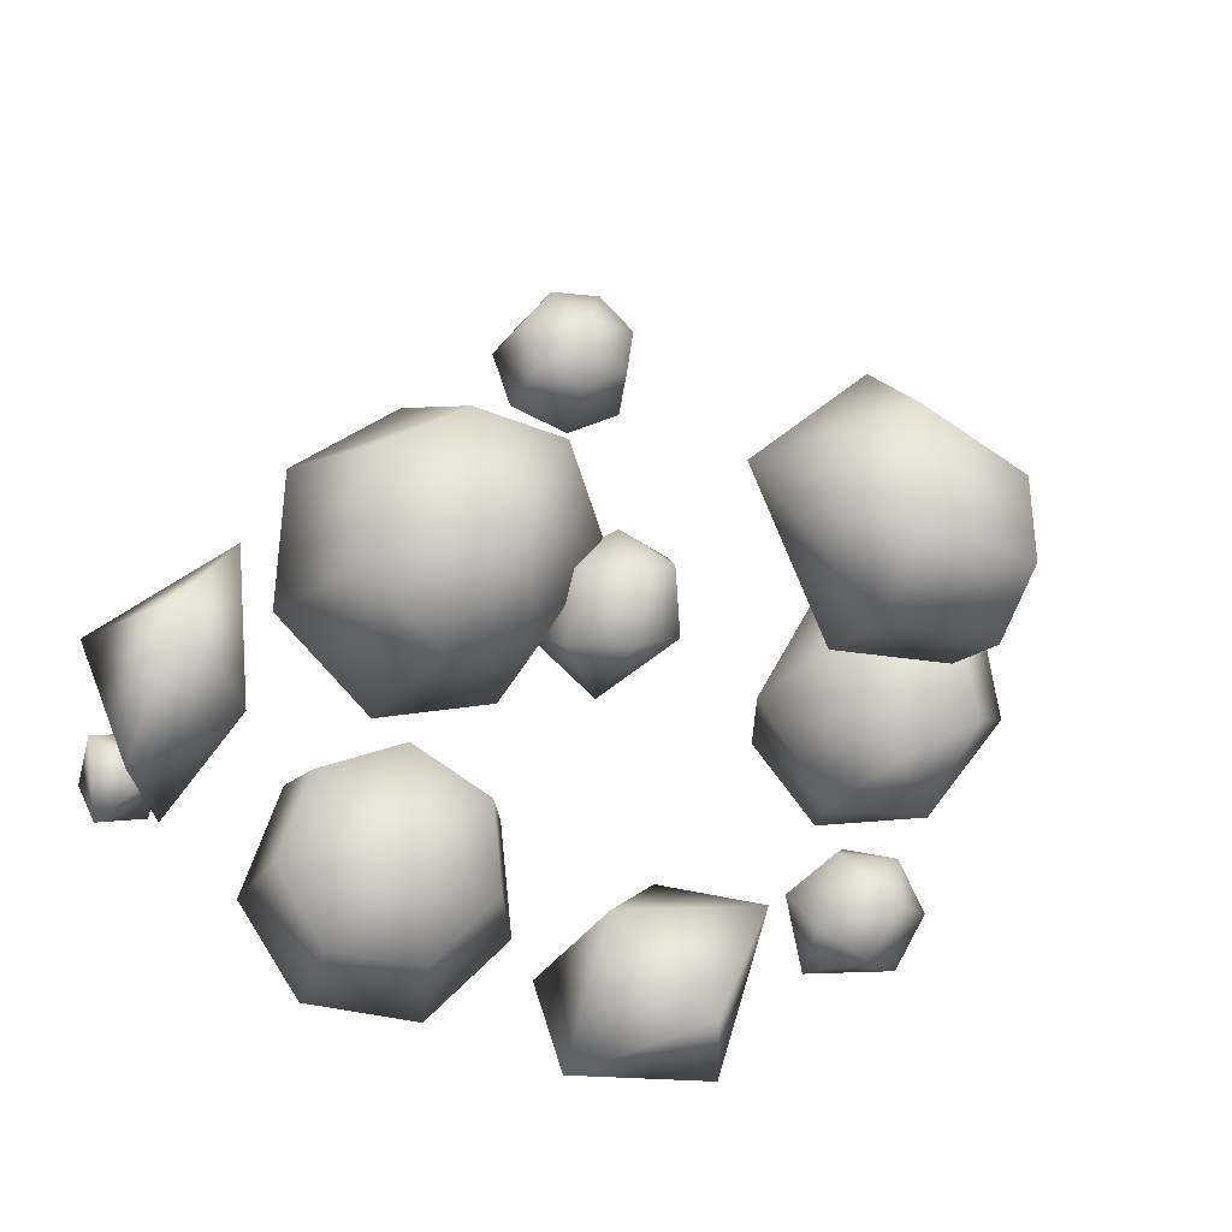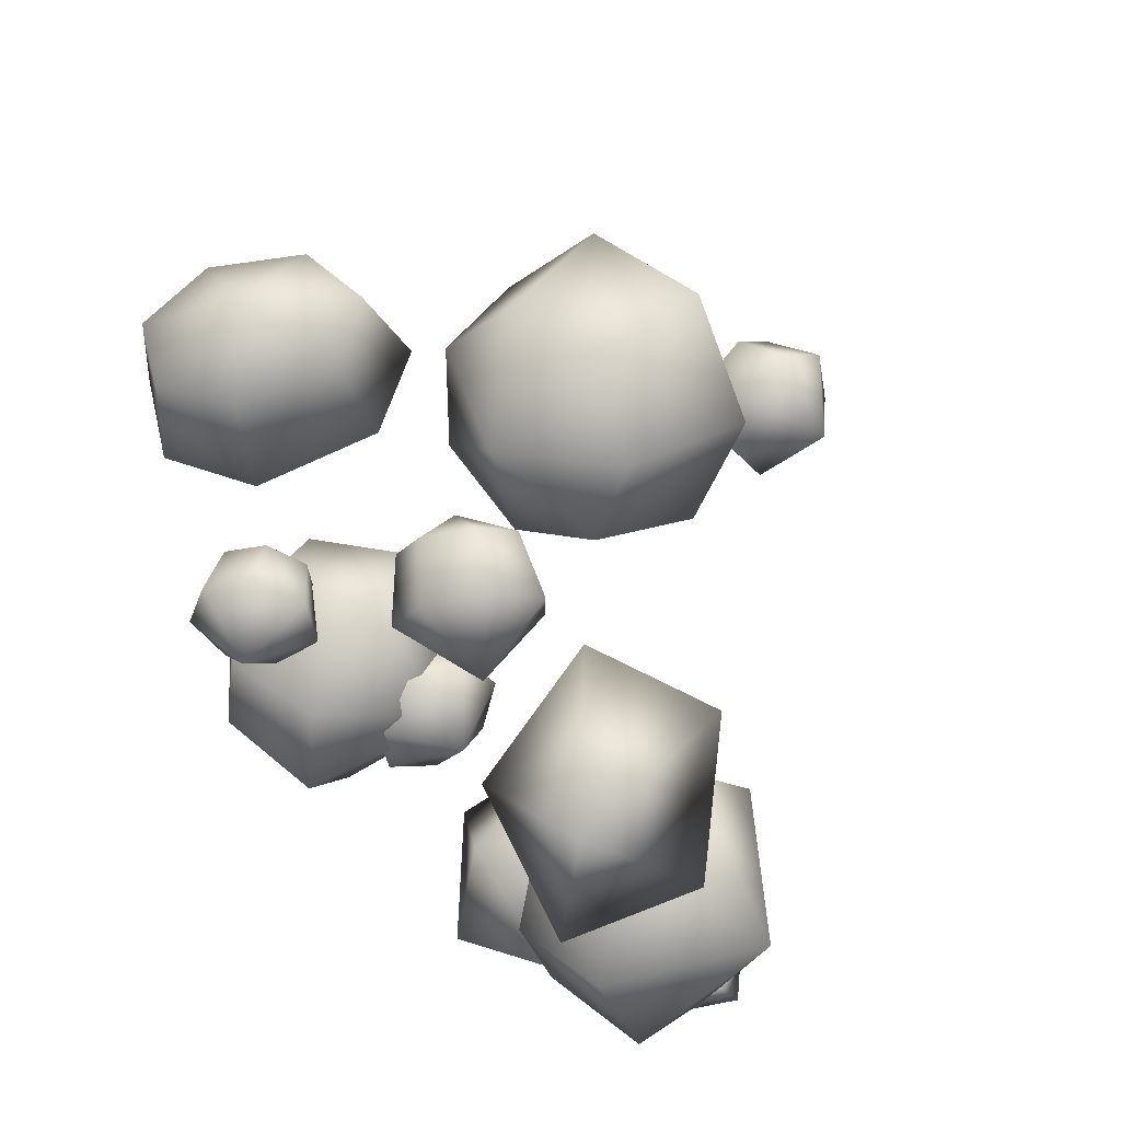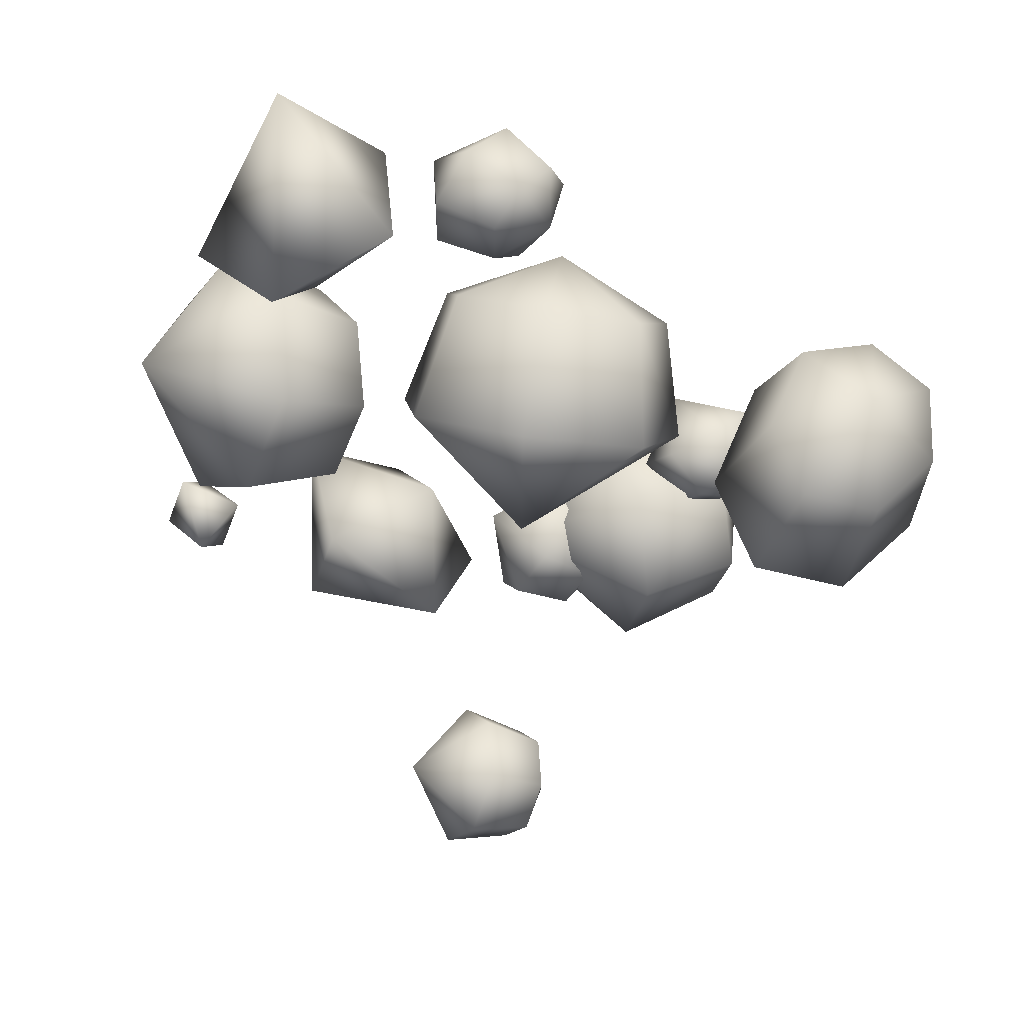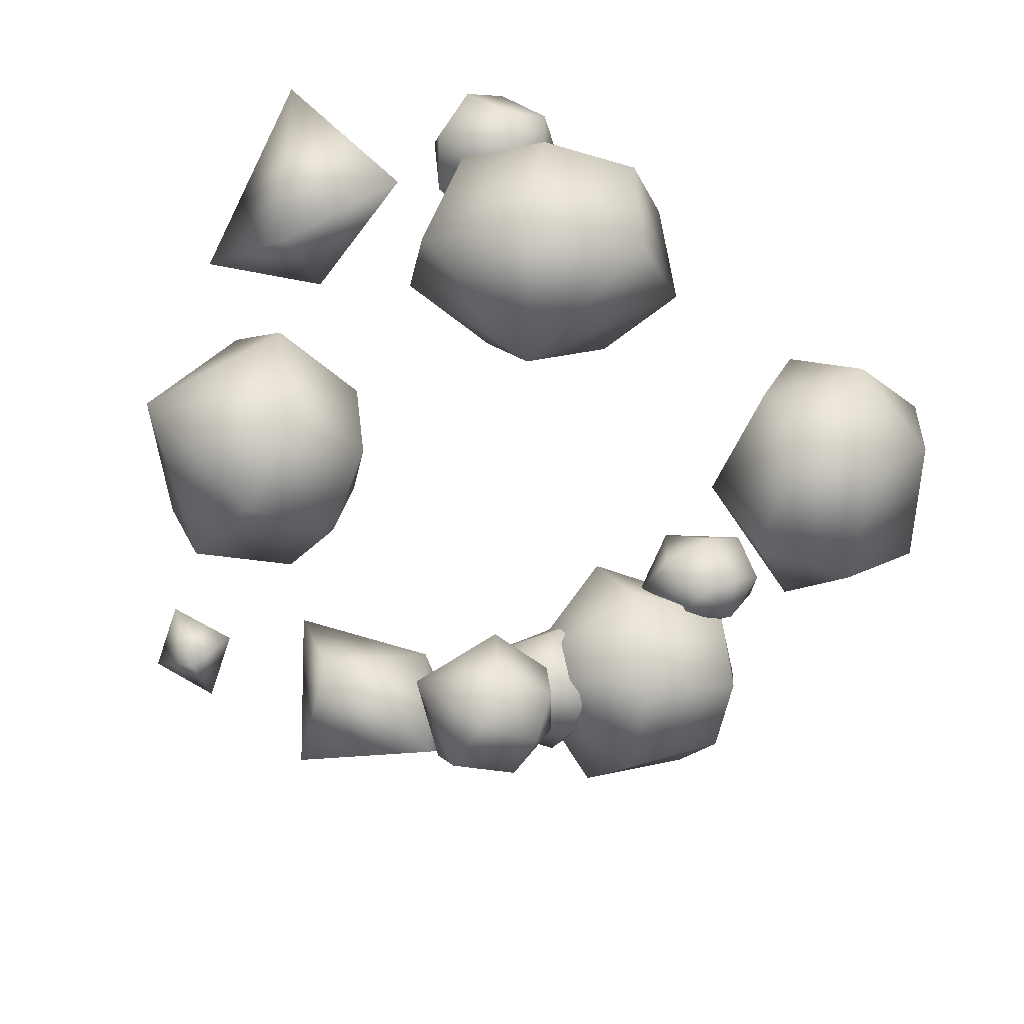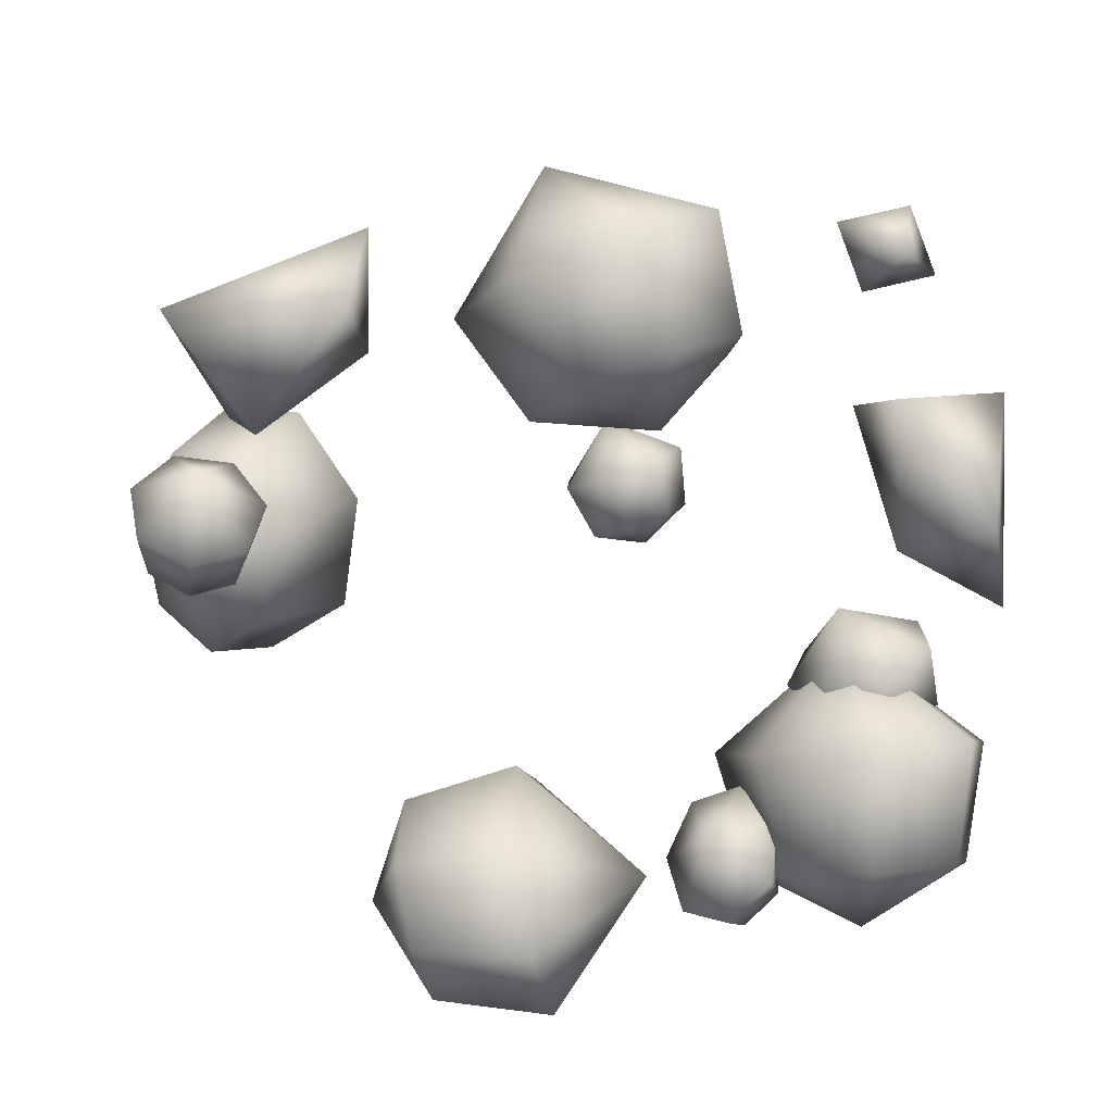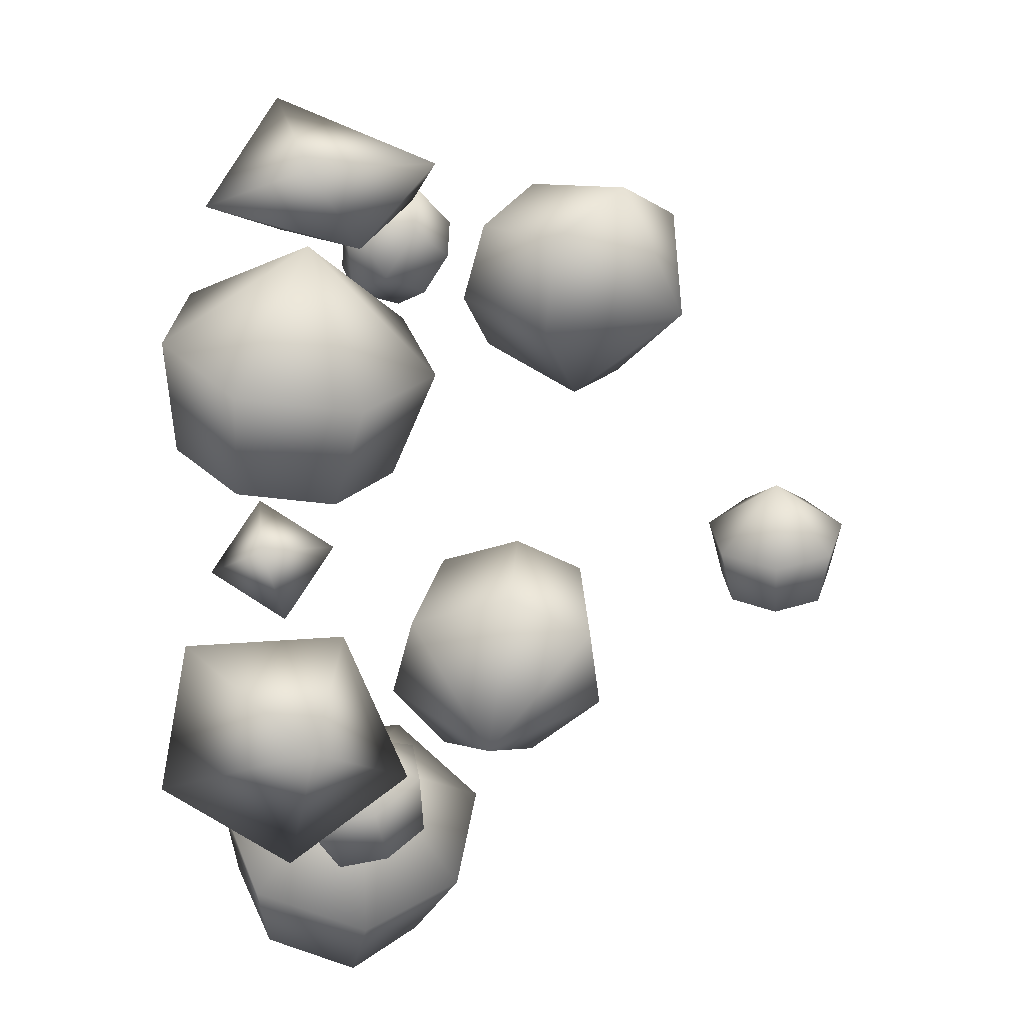
<metadata>
{"format":"obj","ext":"obj","renderer":"f3d","projection":"perspective","resolution":1024,"background":"white","views":[{"elev":-44.3,"azim":-134.2,"up":"+Y"},{"elev":77.0,"azim":52.4,"up":"+Z"},{"elev":55.6,"azim":-170.2,"up":"+Z"},{"elev":25.2,"azim":-171.8,"up":"+Z"},{"elev":-67.8,"azim":82.3,"up":"+Y"},{"elev":-31.0,"azim":106.6,"up":"+Z"}]}
</metadata>
<code>
v  0 57.42 68.12
v  -0 76.6 77.11
v  -15.57 72.92 71.95
v  -19.42 63.12 60.66
v  -8.643 55.26 51.46
v  8.643 55.22 51.29
v  19.42 62.78 60.38
v  15.57 72.09 71.95
v  -19.42 92.51 63.86
v  -0 97.95 69.94
v  -24.22 79.09 50.26
v  -10.78 73.24 37.19
v  10.78 73.18 36.98
v  24.22 78.96 49.79
v  19.42 92.32 63.52
v  0 98.86 44.26
v  3.712 47.64 63.64
v  3.015 36.72 63.15
v  4.816 40.21 71.01
v  9.089 47.56 73.29
v  12.62 53.23 68.27
v  12.74 52.95 59.72
v  9.37 46.93 54.09
v  5.042 39.71 55.61
v  13.86 33.75 72.75
v  11.62 29.39 62.94
v  19.19 42.92 75.59
v  23.59 49.99 69.32
v  23.74 49.63 58.66
v  19.54 42.13 51.64
v  14.14 33.12 53.54
v  27.01 35.36 63.4
v  45.74 32.43 -13.42
v  44.6 31.86 8.65
v  40.37 47.2 2.101
v  45.55 54.13 -12.62
v  56.25 47.44 -24.42
v  64.4 32.17 -24.42
v  63.87 19.8 -12.62
v  55.06 19.67 2.101
v  53.32 58.06 15.28
v  58.59 38.93 23.45
v  59.78 66.71 -3.066
v  73.12 58.37 -17.78
v  83.28 38.89 -17.78
v  82.62 24.31 -3.066
v  71.64 23.73 15.28
v  83.64 50.99 11.41
v  48.07 47.11 37.27
v  38.12 26.3 53.68
v  31.36 51.41 60.31
v  51.51 63.05 51.62
v  70.71 45.13 39.62
v  63.95 21.76 41.16
v  56.04 31.54 71.8
v  -58.19 45.78 24.98
v  -71.28 46.64 9.261
v  -69.09 31.25 11.64
v  -56.87 26.13 16.61
v  -43.83 34.37 21.73
v  -39.78 52.33 21.27
v  -47.78 64.01 16.98
v  -61.79 61.75 11.64
v  -66.95 27.36 -10.47
v  -69.68 46.65 -13.44
v  -51.72 20.71 -4.311
v  -35.46 30.28 2.403
v  -30.41 53.4 1.538
v  -40.38 67.96 -3.807
v  -57.86 65.15 -10.47
v  -45.36 44.33 -24.98
v  -34.14 14.78 -60.25
v  -35.47 35.93 -52.09
v  -32.03 33.6 -67.86
v  -23.87 23.94 -78.18
v  -17.13 9.109 -73.23
v  -16.89 2.004 -57.96
v  -23.33 9.34 -45.03
v  -31.6 25.12 -41.11
v  -14.76 47.69 -66.98
v  -19.04 49.99 -47.06
v  -4.581 33.36 -78.93
v  3.817 14.7 -72.68
v  4.115 6.607 -53.27
v  -3.912 15.01 -36.48
v  -14.22 35.39 -32.32
v  10.36 37.13 -51.81
v  -33.88 26.77 -40.55
v  -34.34 27.26 -31.38
v  -27.32 31.34 -34.1
v  -23.04 29.65 -40.22
v  -24.72 23.46 -45.12
v  -31.1 17.44 -45.12
v  -37.37 16.11 -40.22
v  -38.81 20.48 -34.1
v  -19.86 26.29 -28.62
v  -28.62 21.2 -25.22
v  -14.52 24.18 -36.25
v  -16.62 16.47 -42.37
v  -24.57 8.955 -42.37
v  -32.39 7.301 -36.25
v  -34.19 12.75 -28.62
v  -18.37 10.35 -30.23
v  -6.445 113 -21.04
v  -7.143 117.9 -10.91
v  -5.341 123.6 -17.39
v  -1.068 122.1 -25.01
v  2.459 114.6 -28.05
v  2.584 106.7 -24.22
v  -0.7868 104.3 -16.39
v  -5.116 109.3 -10.47
v  3.705 128.4 -12.25
v  1.458 121.3 -4.175
v  9.034 126.6 -21.76
v  13.43 117.2 -25.55
v  13.59 107.3 -20.76
v  9.384 104.4 -11
v  3.986 110.6 -3.623
v  16.86 118.8 -9.785
v  -6.37 34.91 -62.68
v  -7.067 34.11 -50.68
v  -5.265 42.84 -53.68
v  -0.9922 45.53 -61.54
v  2.535 39.83 -68.22
v  2.66 30.6 -68.91
v  -0.7112 24.4 -62.94
v  -5.04 25.9 -54.8
v  3.78 44.59 -46.36
v  1.534 33.7 -42.62
v  9.109 47.94 -56.16
v  13.51 41.14 -64.61
v  13.66 29.5 -65.42
v  9.46 21.6 -57.91
v  4.061 23.47 -47.76
v  16.93 34.35 -49.15
v  32.37 25.2 -55.57
v  49.64 47.41 -47.25
v  26.85 51.74 -64.2
v  23.05 28.8 -76.27
v  43.05 12.24 -68.56
v  59.93 22.54 -50.58
v  56.16 45.57 -72.35
v  82.42 44.32 -38.29
v  86.25 46.77 -50.42
v  76.45 55.27 -45.61
v  71.04 43.93 -44.62
v  80.84 35.83 -49.6
v  74.88 46.75 -56.9
o Sphere011
g Sphere011
f 1 2 3
f 1 3 4
f 1 4 5
f 1 5 6
f 1 6 7
f 1 7 8
f 1 8 2
f 9 3 2
f 2 10 9
f 11 4 3
f 3 9 11
f 12 5 4
f 4 11 12
f 13 6 5
f 5 12 13
f 14 7 6
f 6 13 14
f 15 8 7
f 7 14 15
f 10 2 8
f 8 15 10
f 16 9 10
f 16 11 9
f 16 12 11
f 16 13 12
f 16 14 13
f 16 15 14
f 16 10 15
f 17 18 19
f 17 19 20
f 17 20 21
f 17 21 22
f 17 22 23
f 17 23 24
f 17 24 18
f 25 19 18
f 18 26 25
f 27 20 19
f 19 25 27
f 28 21 20
f 20 27 28
f 29 22 21
f 21 28 29
f 30 23 22
f 22 29 30
f 31 24 23
f 23 30 31
f 26 18 24
f 24 31 26
f 32 25 26
f 32 27 25
f 32 28 27
f 32 29 28
f 32 30 29
f 32 31 30
f 32 26 31
f 33 34 35
f 33 35 36
f 33 36 37
f 33 37 38
f 33 38 39
f 33 39 40
f 33 40 34
f 41 35 34
f 34 42 41
f 43 36 35
f 35 41 43
f 44 37 36
f 36 43 44
f 45 38 37
f 37 44 45
f 46 39 38
f 38 45 46
f 47 40 39
f 39 46 47
f 42 34 40
f 40 47 42
f 48 41 42
f 48 43 41
f 48 44 43
f 48 45 44
f 48 46 45
f 48 47 46
f 48 42 47
f 49 50 51
f 49 51 52
f 49 52 53
f 49 53 54
f 49 54 50
f 55 51 50
f 55 52 51
f 55 53 52
f 55 54 53
f 55 50 54
f 56 57 58
f 56 58 59
f 56 59 60
f 56 60 61
f 56 61 62
f 56 62 63
f 56 63 57
f 64 58 57
f 57 65 64
f 66 59 58
f 58 64 66
f 67 60 59
f 59 66 67
f 68 61 60
f 60 67 68
f 69 62 61
f 61 68 69
f 70 63 62
f 62 69 70
f 65 57 63
f 63 70 65
f 71 64 65
f 71 66 64
f 71 67 66
f 71 68 67
f 71 69 68
f 71 70 69
f 71 65 70
f 72 73 74
f 72 74 75
f 72 75 76
f 72 76 77
f 72 77 78
f 72 78 79
f 72 79 73
f 80 74 73
f 73 81 80
f 82 75 74
f 74 80 82
f 83 76 75
f 75 82 83
f 84 77 76
f 76 83 84
f 85 78 77
f 77 84 85
f 86 79 78
f 78 85 86
f 81 73 79
f 79 86 81
f 87 80 81
f 87 82 80
f 87 83 82
f 87 84 83
f 87 85 84
f 87 86 85
f 87 81 86
f 88 89 90
f 88 90 91
f 88 91 92
f 88 92 93
f 88 93 94
f 88 94 95
f 88 95 89
f 96 90 89
f 89 97 96
f 98 91 90
f 90 96 98
f 99 92 91
f 91 98 99
f 100 93 92
f 92 99 100
f 101 94 93
f 93 100 101
f 102 95 94
f 94 101 102
f 97 89 95
f 95 102 97
f 103 96 97
f 103 98 96
f 103 99 98
f 103 100 99
f 103 101 100
f 103 102 101
f 103 97 102
f 104 105 106
f 104 106 107
f 104 107 108
f 104 108 109
f 104 109 110
f 104 110 111
f 104 111 105
f 112 106 105
f 105 113 112
f 114 107 106
f 106 112 114
f 115 108 107
f 107 114 115
f 116 109 108
f 108 115 116
f 117 110 109
f 109 116 117
f 118 111 110
f 110 117 118
f 113 105 111
f 111 118 113
f 119 112 113
f 119 114 112
f 119 115 114
f 119 116 115
f 119 117 116
f 119 118 117
f 119 113 118
f 120 121 122
f 120 122 123
f 120 123 124
f 120 124 125
f 120 125 126
f 120 126 127
f 120 127 121
f 128 122 121
f 121 129 128
f 130 123 122
f 122 128 130
f 131 124 123
f 123 130 131
f 132 125 124
f 124 131 132
f 133 126 125
f 125 132 133
f 134 127 126
f 126 133 134
f 129 121 127
f 127 134 129
f 135 128 129
f 135 130 128
f 135 131 130
f 135 132 131
f 135 133 132
f 135 134 133
f 135 129 134
f 136 137 138
f 136 138 139
f 136 139 140
f 136 140 141
f 136 141 137
f 142 138 137
f 142 139 138
f 142 140 139
f 142 141 140
f 142 137 141
f 143 144 145
f 143 145 146
f 143 146 147
f 143 147 144
f 148 145 144
f 148 146 145
f 148 147 146
f 148 144 147

</code>
